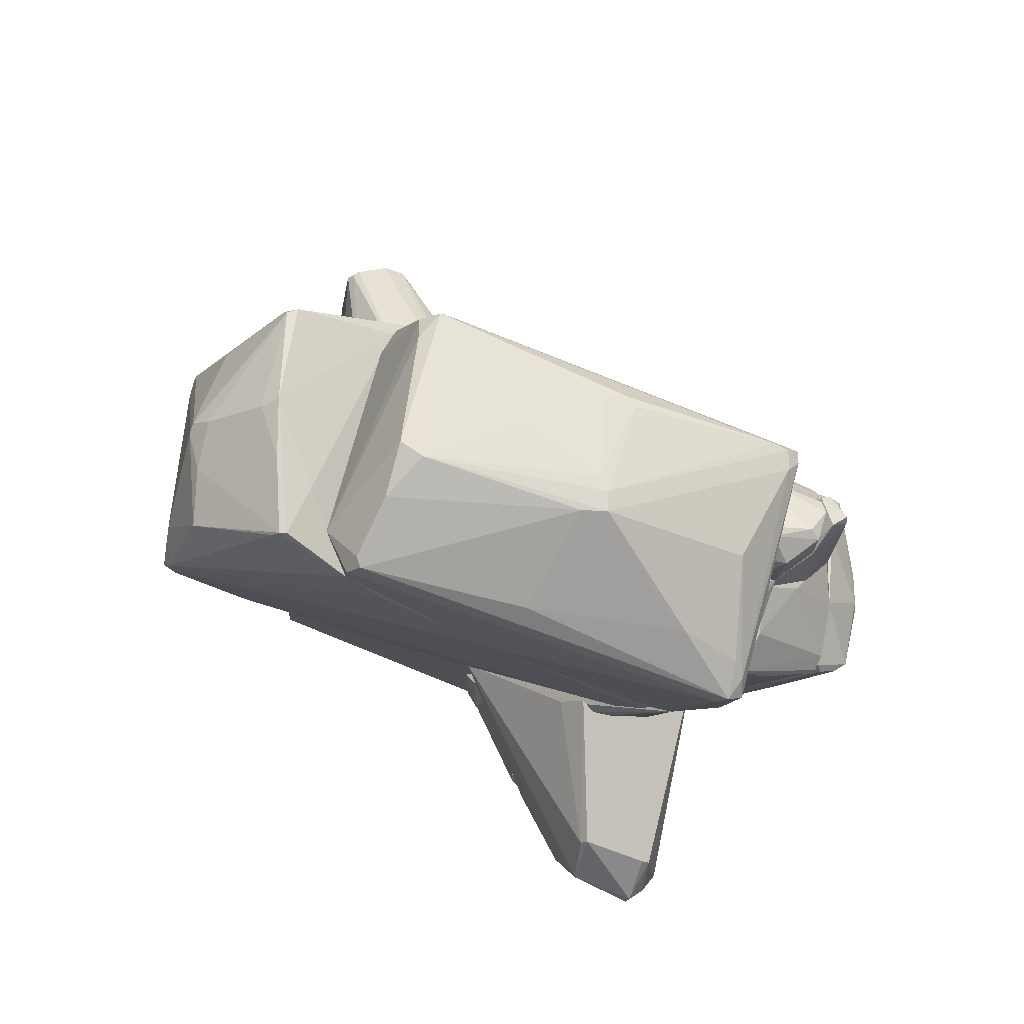
<metadata>
{"format":"obj","ext":"obj","renderer":"f3d","projection":"perspective","resolution":1024,"background":"white","views":[{"elev":-17.9,"azim":-133.9,"up":"+Z"}]}
</metadata>
<code>
o convex_0
v 3.68 -1.381 5.047
v 4.017 -0.2373 3.567
v 4.017 -0.2373 3.5
v 5.766 -1.717 5.451
v 4.353 -3.063 3.5
v 2.604 -1.247 3.5
v 5.16 -0.843 3.5
v 4.622 -0.5739 5.653
v 5.026 -1.516 6.124
v 5.295 -2.256 3.635
v 3.075 -0.3048 3.567
v 5.833 -1.314 5.249
v 4.218 -1.314 5.787
v 5.766 -1.65 4.24
v 5.631 -1.986 5.451
v 2.604 -0.7755 3.567
v 2.739 -1.583 3.635
v 5.093 -2.592 3.5
v 5.093 -0.7083 3.567
v 4.756 -0.5739 5.653
v 5.295 -1.448 6.124
v 4.353 -3.063 3.567
v 4.353 -1.045 5.855
v 4.824 -2.861 3.567
v 4.555 -0.6411 5.72
v 5.295 -1.583 6.124
v 4.151 -1.381 5.653
v 4.353 -1.381 5.855
v 2.671 -1.045 3.702
v 3.075 -0.3048 3.5
v 5.698 -1.919 5.181
v 5.833 -1.314 5.047
v 4.487 -3.063 3.567
v 5.362 -0.9774 5.451
f 20 21 34
f 3 5 6
f 5 3 7
f 2 3 11
f 8 2 11
f 10 7 14
f 6 5 17
f 5 7 18
f 7 10 18
f 10 14 18
f 3 2 19
f 7 3 19
f 2 8 20
f 19 2 20
f 4 12 21
f 17 5 22
f 16 13 23
f 5 18 24
f 18 15 24
f 8 11 25
f 11 16 25
f 20 8 25
f 9 21 25
f 21 20 25
f 23 9 25
f 16 23 25
f 15 4 26
f 21 9 26
f 4 21 26
f 9 22 26
f 22 15 26
f 13 1 27
f 1 17 27
f 17 22 27
f 27 22 28
f 22 9 28
f 9 23 28
f 23 13 28
f 13 27 28
f 1 13 29
f 16 6 29
f 13 16 29
f 6 17 29
f 17 1 29
f 3 6 30
f 11 3 30
f 6 16 30
f 16 11 30
f 14 4 31
f 4 15 31
f 18 14 31
f 15 18 31
f 12 4 32
f 4 14 32
f 14 7 32
f 7 19 32
f 19 12 32
f 15 22 33
f 22 5 33
f 5 24 33
f 24 15 33
f 12 19 34
f 19 20 34
f 21 12 34
o convex_1
v -2.981 -0.7748 -2.959
v -1.636 3.665 1.75
v -1.636 3.934 1.615
v -5.336 0.2346 -0.1344
v -1.636 -1.044 1.413
v -1.972 5.011 -2.085
v -1.636 -1.044 -2.757
v -4.461 0.5708 -3.431
v -3.251 4.877 -0.8074
v -3.116 4.473 1.279
v -4.058 -1.044 0.3368
v -4.596 2.925 -1.412
v -1.636 5.079 -1.479
v -3.385 -0.7748 0.9423
v -1.636 2.252 -2.488
v -4.461 0.3017 -3.363
v -4.528 2.454 0.2693
v -2.241 5.011 -2.085
v -5.067 0.9076 -1.681
v -2.981 -1.044 -2.556
v -5.336 0.03257 -0.2688
v -3.049 5.079 -0.6055
v -2.779 4.54 1.279
v -4.26 0.5708 -3.431
v -3.654 -1.044 -1.143
v -1.703 0.8399 1.615
v -4.528 2.992 -0.9413
v -5.269 -0.03456 -0.06694
v -1.972 -1.044 -2.892
v -3.385 3.194 -2.489
v -1.636 4.204 1.212
v -1.636 4.742 -2.017
v -2.981 4.271 1.346
v -2.51 -1.044 1.212
v -2.779 5.079 -1.278
v -4.663 0.6385 -2.959
v -4.394 3.194 -1.412
v -1.77 -0.8425 -2.825
v -3.721 -0.1023 -3.296
v -5.269 0.4365 -0.06694
v -2.578 1.715 -2.825
v -1.703 3.463 1.75
v -1.703 -0.9096 1.48
v -4.528 1.446 -2.69
v -2.914 4.675 0.9423
v -3.116 4.204 1.279
v -4.596 2.925 -1.143
v -5.336 0.2346 -0.4032
v -4.596 0.4365 -3.162
v -3.049 -0.5734 1.077
v -4.596 2.386 0.1349
v -3.923 3.732 -0.2688
v -2.443 -1.044 -2.892
v -4.394 2.723 0.2693
v -4.058 -1.044 0.2024
v -3.52 -1.044 0.7405
v -4.528 -0.3037 0.3368
v -2.241 5.079 -1.95
f 69 47 92
f 37 36 39
f 37 39 41
f 41 39 45
f 37 41 47
f 47 41 49
f 40 42 52
f 41 45 54
f 50 35 54
f 43 44 56
f 36 37 57
f 44 36 57
f 42 40 58
f 54 45 59
f 50 54 59
f 55 50 59
f 39 36 60
f 38 55 62
f 41 54 63
f 52 42 64
f 37 47 65
f 57 37 65
f 47 57 65
f 40 47 66
f 49 40 66
f 47 49 66
f 36 44 67
f 45 39 68
f 43 56 69
f 56 47 69
f 53 46 70
f 46 43 71
f 52 64 71
f 43 69 71
f 69 52 71
f 49 41 72
f 41 63 72
f 63 58 72
f 35 50 73
f 50 42 73
f 42 58 73
f 58 63 73
f 44 51 74
f 38 62 74
f 62 44 74
f 40 49 75
f 58 40 75
f 49 72 75
f 72 58 75
f 60 36 76
f 36 67 76
f 39 60 77
f 68 39 77
f 64 42 78
f 42 70 78
f 70 46 78
f 46 71 78
f 71 64 78
f 56 44 79
f 47 56 79
f 44 57 79
f 57 47 79
f 44 62 80
f 67 44 80
f 48 67 80
f 46 38 81
f 43 46 81
f 61 43 81
f 38 74 81
f 38 46 82
f 46 53 82
f 55 38 82
f 42 50 83
f 50 55 83
f 70 42 83
f 53 70 83
f 82 53 83
f 55 82 83
f 67 48 84
f 48 68 84
f 60 76 84
f 76 67 84
f 77 60 84
f 68 77 84
f 74 51 85
f 61 81 85
f 81 74 85
f 44 43 86
f 43 61 86
f 61 44 86
f 54 35 87
f 63 54 87
f 35 73 87
f 73 63 87
f 51 44 88
f 44 61 88
f 85 51 88
f 61 85 88
f 59 45 89
f 55 59 89
f 45 62 89
f 62 55 89
f 48 62 90
f 62 45 90
f 45 68 90
f 68 48 90
f 62 48 91
f 80 62 91
f 48 80 91
f 47 40 92
f 40 52 92
f 52 69 92
o convex_2
v -1.636 2.521 -2.421
v 2.267 -0.1692 3.096
v 2.267 0.9074 3.028
v 2.267 -1.043 -1.412
v 1.392 5.415 -1.344
v -1.433 5.482 1.548
v -1.636 -1.043 1.481
v -1.636 -1.043 -2.758
v -1.568 5.683 -1.614
v 1.325 5.078 1.414
v 2.267 2.521 -1.143
v 2.267 -1.043 3.028
v -1.636 3.665 1.749
v 0.04682 6.019 0.2022
v -0.8952 -0.9761 -2.623
v 2.267 2.521 0.2028
v 1.527 4.069 -1.479
v 2.065 -0.573 3.096
v -1.636 4.741 -2.018
v 0.04682 5.952 -1.21
v -1.501 5.819 0.2022
v -1.232 5.549 1.548
v 2.267 1.849 2.019
v -1.636 0.3694 1.615
v 1.325 5.346 -1.412
v -1.501 3.53 1.817
v -1.636 5.346 -0.941
v -1.501 2.455 -2.421
v -1.501 5.75 -1.614
v -0.02042 5.548 1.278
v 2.132 -0.9091 -1.479
v -0.2897 6.019 0.1351
v 1.056 5.616 -0.9404
v -1.232 -1.043 1.682
v 2.199 0.9074 3.028
v 1.19 5.482 -1.412
v -1.366 5.616 1.481
v 1.594 3.732 -1.479
v 1.19 5.145 1.414
v -1.568 4.069 -2.152
v -1.636 4.001 1.548
v 1.325 5.145 1.144
v 2.199 -0.9768 3.096
v -1.636 3.059 1.749
v -1.433 -0.9761 -2.758
v 1.459 5.212 -1.143
v 1.392 5.212 -1.412
v 0.114 6.019 0.0681
v 2.267 1.311 2.692
v 2.199 1.109 2.961
v 2.267 -0.7079 -1.412
v -1.232 5.885 0.1351
v -0.08765 6.019 -0.4694
v -1.366 5.75 -1.614
v -1.501 5.819 -0.6046
f 124 145 147
f 95 94 96
f 96 99 100
f 99 93 100
f 95 96 103
f 96 94 104
f 99 96 104
f 93 99 105
f 96 100 107
f 95 103 108
f 93 105 111
f 95 108 115
f 108 102 115
f 105 99 116
f 98 105 118
f 101 111 119
f 111 105 119
f 113 101 119
f 111 101 121
f 96 107 123
f 99 104 126
f 116 99 126
f 110 116 126
f 94 95 127
f 110 94 127
f 95 114 127
f 114 98 127
f 98 118 127
f 118 110 127
f 97 117 128
f 125 97 128
f 112 125 128
f 113 98 129
f 98 114 129
f 122 106 129
f 114 122 129
f 106 124 129
f 107 109 130
f 123 107 130
f 106 122 131
f 122 114 131
f 93 111 132
f 120 93 132
f 117 120 132
f 128 117 132
f 111 128 132
f 105 98 133
f 98 113 133
f 119 105 133
f 113 119 133
f 102 108 134
f 97 125 134
f 131 102 134
f 104 94 135
f 94 110 135
f 126 104 135
f 110 126 135
f 105 116 136
f 116 110 136
f 118 105 136
f 110 118 136
f 100 93 137
f 107 100 137
f 93 120 137
f 103 97 138
f 108 103 138
f 134 108 138
f 97 134 138
f 97 103 139
f 109 107 139
f 117 97 139
f 120 117 139
f 103 130 139
f 130 109 139
f 107 137 139
f 137 120 139
f 124 106 140
f 125 112 140
f 106 131 140
f 134 125 140
f 131 134 140
f 102 95 141
f 95 115 141
f 115 102 141
f 95 102 142
f 114 95 142
f 102 131 142
f 131 114 142
f 103 96 143
f 96 123 143
f 130 103 143
f 123 130 143
f 113 129 144
f 129 124 144
f 112 121 145
f 124 140 145
f 140 112 145
f 111 121 146
f 121 112 146
f 128 111 146
f 112 128 146
f 101 113 147
f 121 101 147
f 113 144 147
f 144 124 147
f 145 121 147
o convex_3
v 2.334 -4.409 -1.143
v 3.815 -0.1032 3.5
v 3.68 0.03163 3.432
v 6.439 -0.9108 0.1359
v 2.268 2.454 -1.143
v 2.268 -5.081 2.355
v 4.891 -3.129 3.095
v 3.815 -4.812 -1.008
v 2.268 0.9733 3.028
v 5.026 -0.6411 3.5
v 3.546 -2.39 -1.412
v 3.209 -5.418 2.557
v 2.604 -1.516 3.5
v 5.295 -3.332 1.077
v 2.334 2.454 0.1359
v 5.026 -2.659 3.5
v 2.268 -4.206 -1.412
v 2.334 1.781 2.087
v 5.295 -3.332 -0.06603
v 4.286 -3.197 3.5
v 3.478 1.646 0.000808
v 3.95 -4.879 0.6066
v 2.268 -4.946 0.7417
v 5.228 -3.399 1.548
v 2.268 -0.9108 -1.412
v 3.546 -4.879 -1.075
v 6.439 -0.9108 0.2705
v 5.16 -0.776 3.5
v 2.537 2.32 -1.075
v 3.007 -5.418 2.557
v 2.268 -0.9108 3.163
v 6.439 -1.045 0.1359
v 2.537 -0.7767 3.5
v 6.304 -0.776 0.0686
v 5.026 -0.5741 3.365
v 3.075 -4.072 -1.412
v 3.815 -2.524 -1.278
v 2.334 -5.215 2.087
v 6.304 -1.314 0.4047
v 2.268 2.185 0.9432
v 3.546 -4.947 2.759
v 3.277 -5.35 1.817
v 6.237 -0.7089 0.2027
v 2.604 2.252 0.2032
v 3.007 -0.3051 3.5
v 2.604 2.32 -0.7387
v 4.017 -4.812 0.8086
v 3.478 -2.187 -1.412
v 2.334 1.175 2.826
v 3.68 -4.947 -0.7387
v 3.007 -5.418 2.355
v 4.756 -2.995 3.5
v 6.304 -1.247 0.0686
v 2.334 2.454 -1.143
v 3.546 -2.659 -1.412
v 4.622 -0.3722 3.432
v 3.613 -5.148 1.548
v 3.815 1.108 0.9432
v 5.16 -0.9108 3.5
f 174 175 206
f 149 150 156
f 152 153 156
f 157 149 160
f 157 160 163
f 153 152 164
f 163 160 167
f 155 166 169
f 153 164 170
f 164 148 170
f 163 154 171
f 164 152 172
f 158 164 172
f 148 164 173
f 170 148 173
f 157 163 175
f 160 153 177
f 167 160 177
f 156 153 178
f 153 160 178
f 161 166 179
f 151 174 179
f 160 149 180
f 156 178 180
f 178 160 180
f 174 151 181
f 165 157 182
f 157 175 182
f 175 174 182
f 164 158 183
f 155 173 183
f 173 164 183
f 151 179 184
f 181 151 184
f 158 181 184
f 153 170 185
f 177 153 185
f 171 161 186
f 163 171 186
f 174 163 186
f 161 179 186
f 179 174 186
f 152 156 187
f 162 152 187
f 156 165 187
f 165 162 187
f 171 154 188
f 159 171 188
f 177 159 188
f 167 177 188
f 174 181 190
f 181 168 190
f 182 174 190
f 162 165 191
f 168 162 191
f 165 182 191
f 149 156 192
f 180 149 192
f 156 180 192
f 162 168 193
f 168 181 193
f 181 176 193
f 166 161 194
f 169 166 194
f 161 171 194
f 158 172 195
f 181 158 195
f 156 150 196
f 165 156 196
f 155 169 197
f 173 155 197
f 189 173 197
f 170 173 198
f 159 177 198
f 185 170 198
f 177 185 198
f 189 159 198
f 173 189 198
f 154 163 199
f 163 167 199
f 188 154 199
f 167 188 199
f 166 155 200
f 179 166 200
f 155 184 200
f 184 179 200
f 152 162 201
f 172 152 201
f 176 181 201
f 162 193 201
f 193 176 201
f 195 172 201
f 181 195 201
f 155 183 202
f 183 158 202
f 184 155 202
f 158 184 202
f 150 149 203
f 149 157 203
f 157 165 203
f 196 150 203
f 165 196 203
f 171 159 204
f 159 189 204
f 169 194 204
f 194 171 204
f 197 169 204
f 189 197 204
f 190 168 205
f 182 190 205
f 168 191 205
f 191 182 205
f 163 174 206
f 175 163 206
o convex_4
v 0.1813 -2.659 -4.978
v 2.267 -1.045 3.029
v 2.2 -1.045 3.029
v 2.267 -3.4 2.49
v -0.2225 -3.4 1.75
v -0.2225 -1.045 1.884
v 2.267 -1.045 -1.412
v 2.267 -3.4 -1.883
v -0.2225 -1.045 -2.421
v 1.594 -2.255 -4.372
v -0.2225 -3.4 -1.681
v 0.3831 -1.583 -4.372
v 1.19 -2.928 -4.709
v -0.2225 -2.255 -4.641
v 2.267 -2.323 -3.363
v 0.2486 -2.995 -4.708
v 0.8541 -1.919 -4.776
v 2.267 -2.928 -2.959
v 0.2486 -2.457 -5.113
v 2.2 -1.246 3.029
v 2.132 -3.4 2.49
v -0.2225 -2.39 -4.641
v 0.2486 -1.583 -4.372
v 1.661 -2.457 -4.372
v 0.2486 -1.045 -2.354
v -0.2225 -1.516 1.884
v 0.4503 -2.592 -5.113
v 2.267 -2.189 -3.295
v 0.6524 -3.063 -4.305
v 0.9214 -3.4 -1.883
f 217 235 236
f 209 208 212
f 208 210 213
f 212 208 213
f 213 210 214
f 210 211 214
f 211 212 215
f 212 213 215
f 214 211 217
f 211 215 217
f 217 215 220
f 213 214 221
f 213 216 223
f 218 213 223
f 214 219 224
f 221 214 224
f 208 209 226
f 210 208 226
f 209 212 226
f 211 210 227
f 210 226 227
f 226 211 227
f 217 220 228
f 222 217 228
f 207 222 228
f 225 207 228
f 220 225 228
f 215 218 229
f 220 215 229
f 218 223 229
f 225 220 229
f 223 225 229
f 223 216 230
f 224 219 230
f 221 224 230
f 215 213 231
f 218 215 231
f 213 218 231
f 212 211 232
f 211 226 232
f 226 212 232
f 219 222 233
f 222 207 233
f 207 225 233
f 225 223 233
f 223 230 233
f 230 219 233
f 216 213 234
f 213 221 234
f 230 216 234
f 221 230 234
f 219 214 235
f 217 222 235
f 222 219 235
f 214 217 236
f 235 214 236
o convex_5
v 2.402 -2.861 -2.825
v 2.402 -1.65 -1.749
v 2.402 -1.65 -1.816
v 3.209 -2.189 -1.816
v 2.267 -3.466 -1.749
v 2.267 -2.256 -3.229
v 3.007 -2.861 -1.749
v 2.267 -1.65 -1.749
v 2.469 -2.189 -3.027
v 2.469 -3.466 -1.816
v 3.007 -2.861 -1.883
v 3.142 -2.054 -1.749
v 2.402 -2.323 -3.162
v 2.267 -2.928 -2.825
v 2.335 -2.054 -2.96
f 248 245 251
f 238 241 243
f 238 239 244
f 241 238 244
f 242 241 244
f 243 241 246
f 243 246 247
f 240 243 247
f 246 237 247
f 239 238 248
f 238 243 248
f 243 240 248
f 240 245 248
f 245 240 249
f 242 245 249
f 240 247 249
f 247 237 249
f 241 242 250
f 237 246 250
f 246 241 250
f 249 237 250
f 242 249 250
f 244 239 251
f 242 244 251
f 245 242 251
f 239 248 251
o convex_6
v 3.411 -2.121 -1.48
v 2.267 -4.14 -1.48
v 2.671 -4.14 -1.48
v 2.267 -3.601 -1.749
v 2.267 -1.448 -1.412
v 3.209 -2.121 -1.749
v 2.267 -1.583 -1.749
v 3.007 -3.87 -1.412
v 2.738 -1.448 -1.412
v 3.074 -2.861 -1.749
v 3.478 -2.66 -1.412
v 2.267 -4.14 -1.412
v 2.469 -1.381 -1.614
v 3.007 -3.87 -1.48
v 2.536 -3.601 -1.749
v 3.478 -2.66 -1.48
f 262 265 267
f 254 253 255
f 255 253 256
f 255 256 258
f 257 255 258
f 252 257 260
f 256 259 260
f 255 257 261
f 252 260 262
f 260 259 262
f 253 254 263
f 256 253 263
f 254 259 263
f 259 256 263
f 258 256 264
f 257 258 264
f 260 257 264
f 256 260 264
f 259 254 265
f 262 259 265
f 254 255 266
f 255 261 266
f 265 254 266
f 261 265 266
f 257 252 267
f 261 257 267
f 252 262 267
f 265 261 267
o convex_7
v 0.3159 -6.024 0.5389
v 1.392 -6.091 -0.4703
v 1.325 -6.629 0.000788
v 1.123 -6.024 1.145
v 1.931 -6.024 0.06813
v 1.661 -6.562 0.5389
v 0.1139 -6.091 0.2026
v 1.392 -6.697 0.27
v 1.931 -6.024 -0.3356
v 0.9889 -6.091 1.145
v 0.8542 -6.024 -0.2011
v 0.1139 -6.091 0.3372
v 1.46 -6.697 0.06813
f 276 273 280
f 268 271 272
f 272 271 273
f 269 270 274
f 274 270 275
f 268 272 276
f 272 273 276
f 271 268 277
f 273 271 277
f 275 273 277
f 269 274 278
f 274 268 278
f 276 269 278
f 268 276 278
f 268 274 279
f 274 275 279
f 277 268 279
f 275 277 279
f 270 269 280
f 275 270 280
f 273 275 280
f 269 276 280
o convex_8
v 0.5176 -5.216 1.683
v -1.232 -5.284 -1.412
v -1.232 -5.62 -1.344
v 2.133 -5.822 -0.4697
v -1.366 -5.755 1.414
v 1.325 -5.149 -1.412
v 1.258 -6.024 1.548
v -1.366 -6.024 -0.3352
v -1.433 -5.149 1.414
v 1.392 -5.149 1.481
v 1.459 -6.024 -0.537
v -1.568 -5.149 -0.4025
v 1.325 -5.486 -1.412
v 1.796 -5.149 -0.537
v -1.299 -5.822 -1.21
v -1.366 -6.024 0.2698
v -1.299 -5.149 -1.344
v 1.998 -6.024 -0.06617
v -1.568 -5.284 0.7407
v 0.4502 -5.956 1.548
v 2.133 -5.687 -0.4025
v -0.9626 -5.418 1.548
v -0.08772 -5.687 -1.344
v 0.9885 -5.149 1.683
v -1.433 -5.956 -0.2007
v 1.998 -6.024 -0.3352
v 1.19 -5.889 1.615
v -1.03 -5.149 1.548
v -1.299 -5.687 1.481
f 302 308 309
f 286 289 290
f 287 288 291
f 289 286 292
f 283 282 293
f 282 286 293
f 286 284 293
f 286 290 294
f 282 283 295
f 291 288 295
f 288 287 296
f 286 282 297
f 292 286 297
f 282 295 297
f 295 292 297
f 290 287 298
f 287 291 298
f 285 289 299
f 289 292 299
f 285 296 300
f 296 287 300
f 284 286 301
f 286 294 301
f 294 290 301
f 298 284 301
f 290 298 301
f 283 293 303
f 293 291 303
f 295 283 303
f 291 295 303
f 290 289 304
f 295 288 305
f 292 295 305
f 296 285 305
f 288 296 305
f 285 299 305
f 299 292 305
f 293 284 306
f 291 293 306
f 284 298 306
f 298 291 306
f 287 290 307
f 300 287 307
f 304 281 307
f 290 304 307
f 302 281 308
f 281 304 308
f 304 289 308
f 289 285 309
f 285 300 309
f 281 302 309
f 300 307 309
f 307 281 309
f 308 289 309
o convex_9
v -1.77 -3.4 -0.5376
v -3.116 -3.736 0.3371
v -3.048 -3.803 0.2699
v -1.77 -4.476 0.7409
v -1.838 -4.813 0.1352
v -1.77 -3.4 0.3371
v -2.914 -3.4 0.6061
v -2.645 -3.467 -0.2011
v -1.838 -4.274 -0.2684
v -3.116 -3.4 0.1352
v -1.838 -4.14 0.7409
v -1.905 -4.476 0.7409
v -2.914 -3.602 0.6736
v -1.77 -4.813 0.1352
v -2.981 -3.871 0.4044
v -1.972 -3.871 -0.4028
f 318 317 325
f 313 310 315
f 315 310 316
f 314 312 318
f 312 317 318
f 312 311 319
f 311 316 319
f 316 310 319
f 310 317 319
f 317 312 319
f 313 315 320
f 315 316 320
f 314 313 321
f 313 320 321
f 316 311 322
f 320 316 322
f 321 320 322
f 310 313 323
f 313 314 323
f 318 310 323
f 314 318 323
f 311 312 324
f 312 314 324
f 314 321 324
f 322 311 324
f 321 322 324
f 317 310 325
f 310 318 325
o convex_10
v -1.77 -4.14 -0.4026
v 2.267 -3.4 2.49
v 2.2 -3.4 2.49
v 2.267 -5.149 2.154
v 2.267 -3.4 -1.816
v 1.325 -5.149 -1.412
v -1.433 -5.149 1.413
v -1.703 -3.4 1.346
v -1.231 -3.4 -1.748
v -1.231 -5.149 -1.412
v 2.267 -4.274 -1.345
v -1.77 -4.88 0.2027
v 2.2 -4.88 2.355
v -1.433 -3.803 1.548
v -1.77 -3.4 -0.5375
v 1.796 -5.149 -0.5375
v -1.366 -5.149 1.481
v -1.097 -4.073 -1.681
v -1.366 -5.149 -1.21
v -1.77 -4.476 0.8076
v -1.568 -3.467 -1.21
v 2.267 -4.947 0.8076
v 1.257 -3.534 -1.816
v -1.164 -5.014 -1.479
v -1.433 -3.4 1.548
v 2.2 -3.602 2.49
v -1.568 -5.149 -0.4696
v -1.77 -3.467 1.211
v 1.392 -4.947 -1.479
v 2.267 -5.082 2.288
v 2.267 -3.467 -1.816
v -1.568 -5.149 0.8076
f 352 332 357
f 328 327 330
f 327 329 330
f 331 329 332
f 328 330 333
f 333 330 334
f 331 332 335
f 330 329 336
f 333 334 340
f 326 337 340
f 329 331 341
f 331 336 341
f 332 329 342
f 333 332 342
f 339 333 342
f 335 332 344
f 334 335 344
f 340 337 345
f 326 340 346
f 340 334 346
f 334 344 346
f 344 326 346
f 336 329 347
f 329 341 347
f 341 336 347
f 334 330 348
f 343 334 348
f 343 348 349
f 331 335 349
f 335 334 349
f 334 343 349
f 328 333 350
f 339 328 350
f 333 339 350
f 327 328 351
f 338 327 351
f 328 339 351
f 342 338 351
f 339 342 351
f 337 326 352
f 344 332 352
f 326 344 352
f 332 333 353
f 333 340 353
f 345 332 353
f 340 345 353
f 349 348 354
f 331 349 354
f 329 327 355
f 327 338 355
f 342 329 355
f 338 342 355
f 330 336 356
f 336 331 356
f 348 330 356
f 331 354 356
f 354 348 356
f 332 345 357
f 345 337 357
f 337 352 357
o convex_11
v -3.519 -1.045 -1.21
v -0.2225 -1.045 1.885
v -0.29 -1.045 1.885
v -1.434 -2.458 1.615
v -0.2225 -2.323 -2.421
v -0.29 -1.045 -2.489
v -3.99 -1.112 0.3369
v -1.569 -2.458 -1.815
v -0.2225 -2.458 1.75
v -2.443 -1.112 -2.825
v -2.375 -2.458 0.942
v -3.048 -1.045 1.009
v -0.425 -2.458 -2.287
v -2.914 -1.045 -2.489
v -0.2225 -1.247 -2.556
v -1.972 -1.045 -2.893
v -1.232 -1.045 1.683
v -3.519 -1.112 -1.21
v -2.645 -2.255 0.7405
v -2.914 -1.112 -2.489
v -3.856 -1.045 0.4716
v -0.2225 -2.458 -2.287
v -0.5593 -2.054 -2.556
v -3.586 -1.448 0.3369
v -1.972 -2.458 1.279
v -3.048 -1.179 1.009
v -1.03 -2.188 -2.354
v -0.425 -1.381 -2.623
v -0.5593 -2.458 1.75
v -0.2225 -1.045 -2.421
f 372 363 387
f 360 359 358
f 358 359 363
f 362 359 366
f 361 365 366
f 365 361 368
f 360 358 369
f 366 365 370
f 358 363 371
f 359 362 372
f 371 363 373
f 367 371 373
f 363 372 373
f 361 360 374
f 360 369 374
f 369 361 374
f 364 358 375
f 358 371 375
f 368 364 376
f 365 368 376
f 367 365 377
f 371 367 377
f 365 375 377
f 375 371 377
f 358 364 378
f 369 358 378
f 362 366 379
f 370 362 379
f 366 370 379
f 362 370 380
f 367 373 380
f 364 375 381
f 375 365 381
f 376 364 381
f 365 376 381
f 368 361 382
f 364 368 382
f 378 364 382
f 378 382 383
f 361 369 383
f 369 378 383
f 382 361 383
f 365 367 384
f 370 365 384
f 380 370 384
f 367 380 384
f 372 362 385
f 373 372 385
f 362 380 385
f 380 373 385
f 359 360 386
f 360 361 386
f 366 359 386
f 361 366 386
f 363 359 387
f 359 372 387
o convex_12
v -2.712 -3.4 -0.201
v -1.972 -2.458 1.145
v -2.039 -2.458 1.145
v -2.443 -2.66 -0.4029
v -1.972 -3.4 -0.4702
v -2.914 -3.4 0.5388
v -2.779 -2.592 0.00088
v -1.972 -3.4 0.337
v -1.972 -2.458 0.1354
v -3.049 -3.13 -0.1338
v -2.309 -2.458 0.9427
v -1.972 -2.861 -0.5376
v -2.645 -2.861 -0.4702
v -1.972 -2.727 1.077
v -3.049 -3.332 0.337
v -2.712 -2.525 -0.1338
v -3.049 -2.996 0.00088
f 403 397 404
f 388 392 393
f 392 389 395
f 393 392 395
f 390 389 396
f 389 392 396
f 393 390 398
f 390 396 398
f 391 396 399
f 396 392 399
f 392 388 400
f 388 397 400
f 391 399 400
f 399 392 400
f 389 390 401
f 390 393 401
f 395 389 401
f 393 395 401
f 388 393 402
f 397 388 402
f 393 398 402
f 396 391 403
f 394 398 403
f 398 396 403
f 391 400 403
f 400 397 403
f 398 394 404
f 397 402 404
f 402 398 404
f 394 403 404
o convex_13
v -1.972 -2.861 1.077
v -0.2229 -2.458 1.75
v -0.5591 -2.458 1.75
v -0.4918 -2.458 -2.219
v -0.2229 -3.4 -1.681
v -0.2229 -3.4 1.75
v -1.972 -3.4 -0.4703
v -1.568 -2.458 -1.748
v -1.972 -2.458 1.279
v -1.299 -3.4 -1.748
v -1.434 -3.4 1.548
v -0.2229 -2.458 -2.219
v -1.972 -2.458 0.000333
v -1.77 -3.4 1.211
v -1.434 -2.458 1.615
v -1.972 -2.996 -0.6047
v -1.501 -2.66 -1.816
v -0.2229 -2.592 -2.219
v -1.972 -3.4 0.3365
f 411 418 423
f 407 406 408
f 409 406 410
f 406 407 410
f 409 410 411
f 407 408 412
f 411 405 413
f 407 412 413
f 409 411 414
f 411 410 415
f 408 406 416
f 406 409 416
f 411 413 417
f 413 412 417
f 413 405 418
f 411 415 418
f 415 413 418
f 410 407 419
f 407 413 419
f 415 410 419
f 413 415 419
f 412 411 420
f 411 417 420
f 417 412 420
f 412 408 421
f 411 412 421
f 408 414 421
f 414 411 421
f 414 408 422
f 409 414 422
f 408 416 422
f 416 409 422
f 405 411 423
f 418 405 423

</code>
